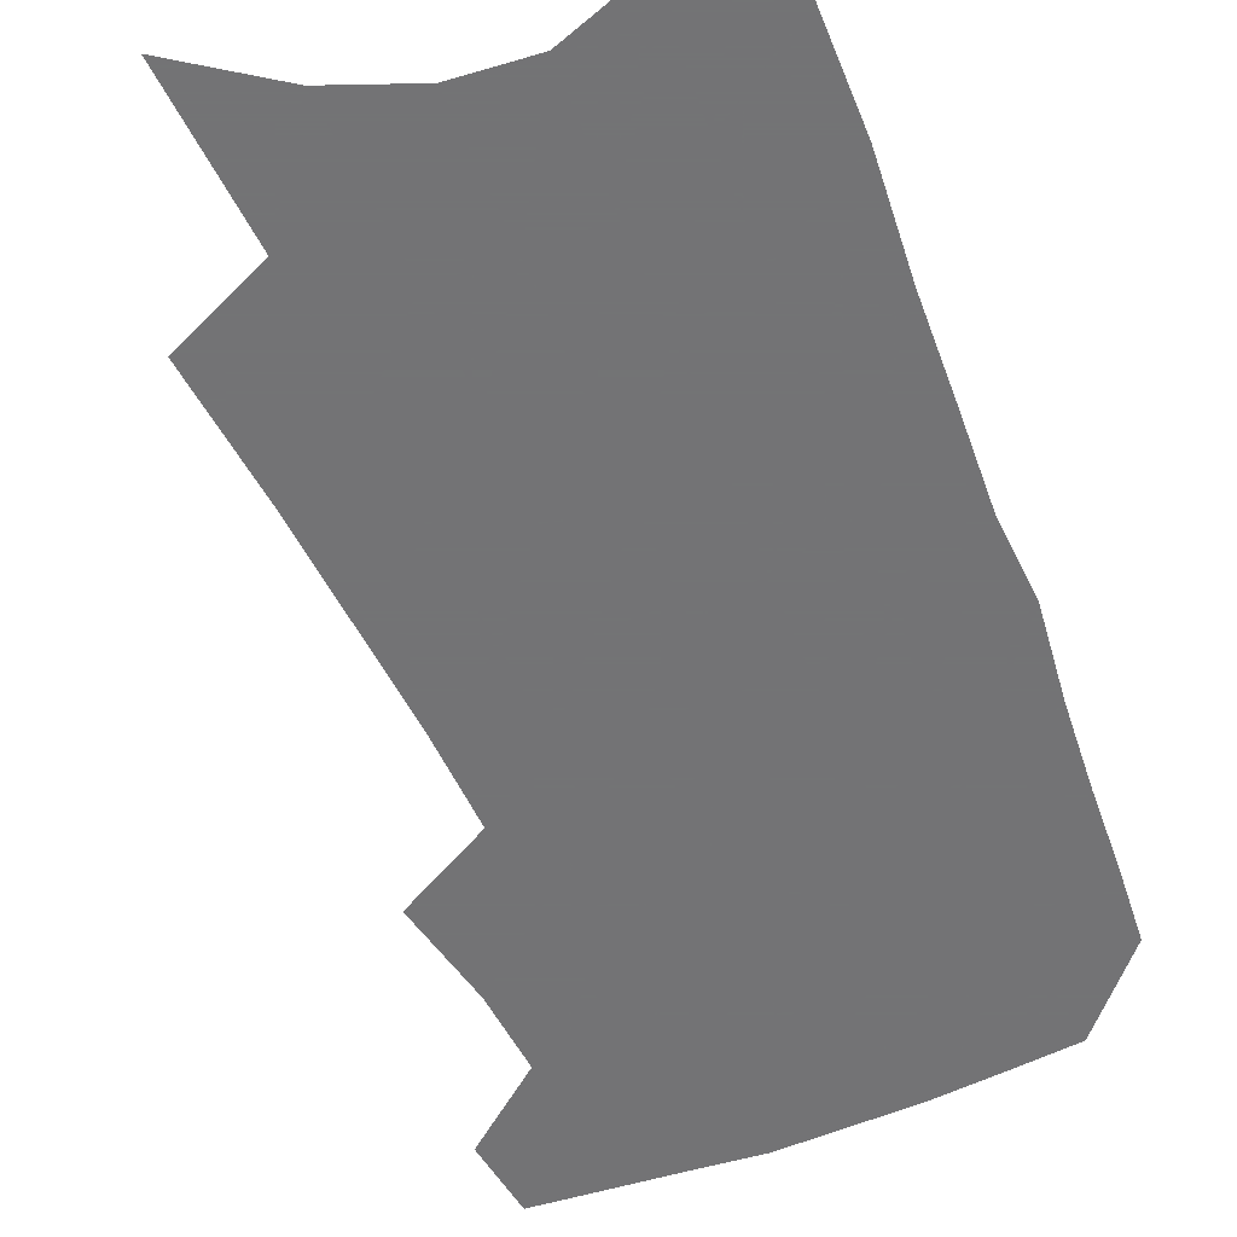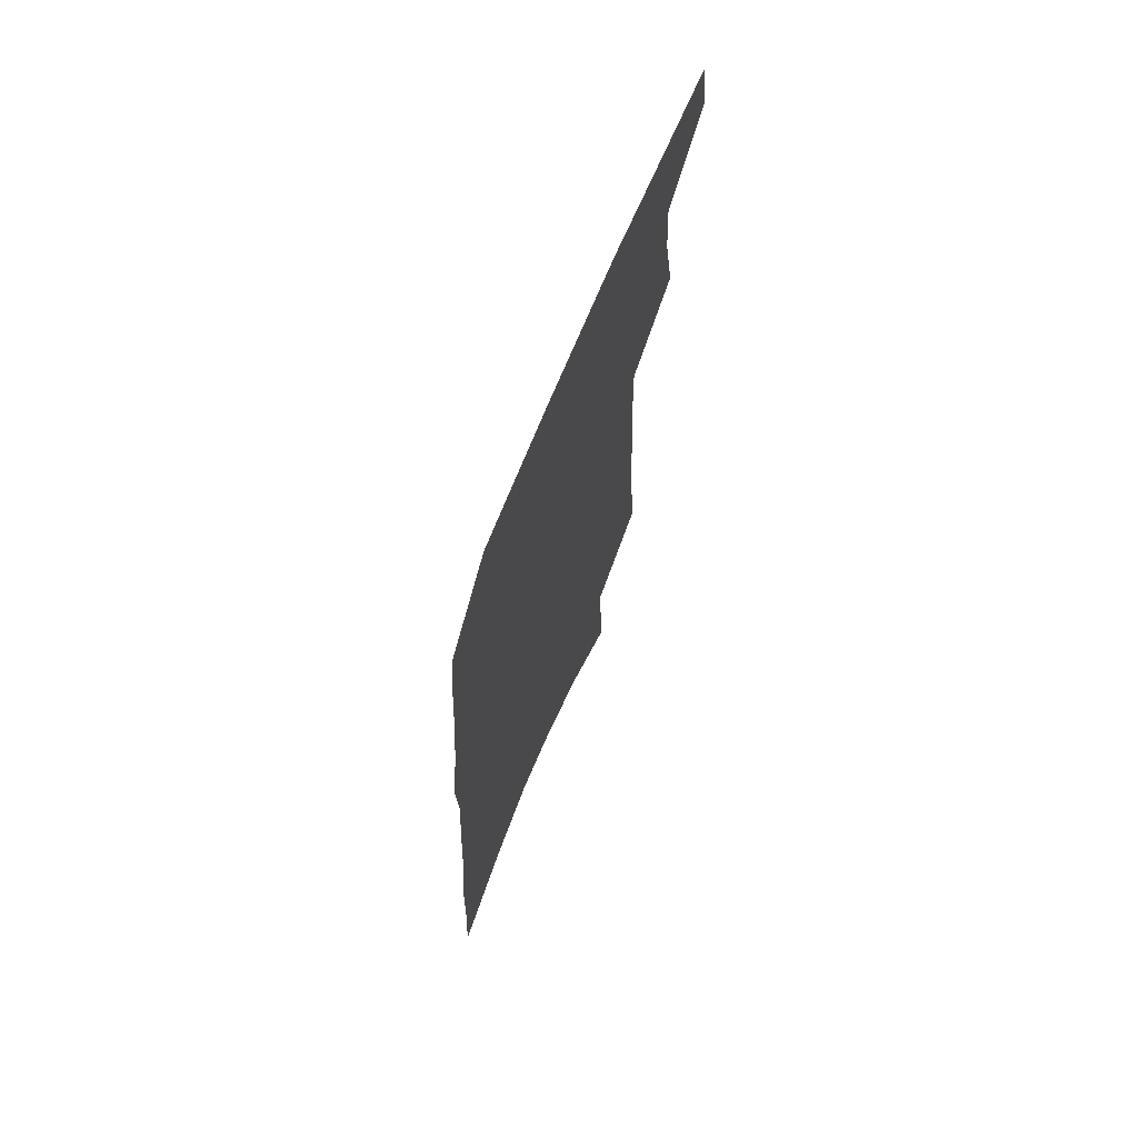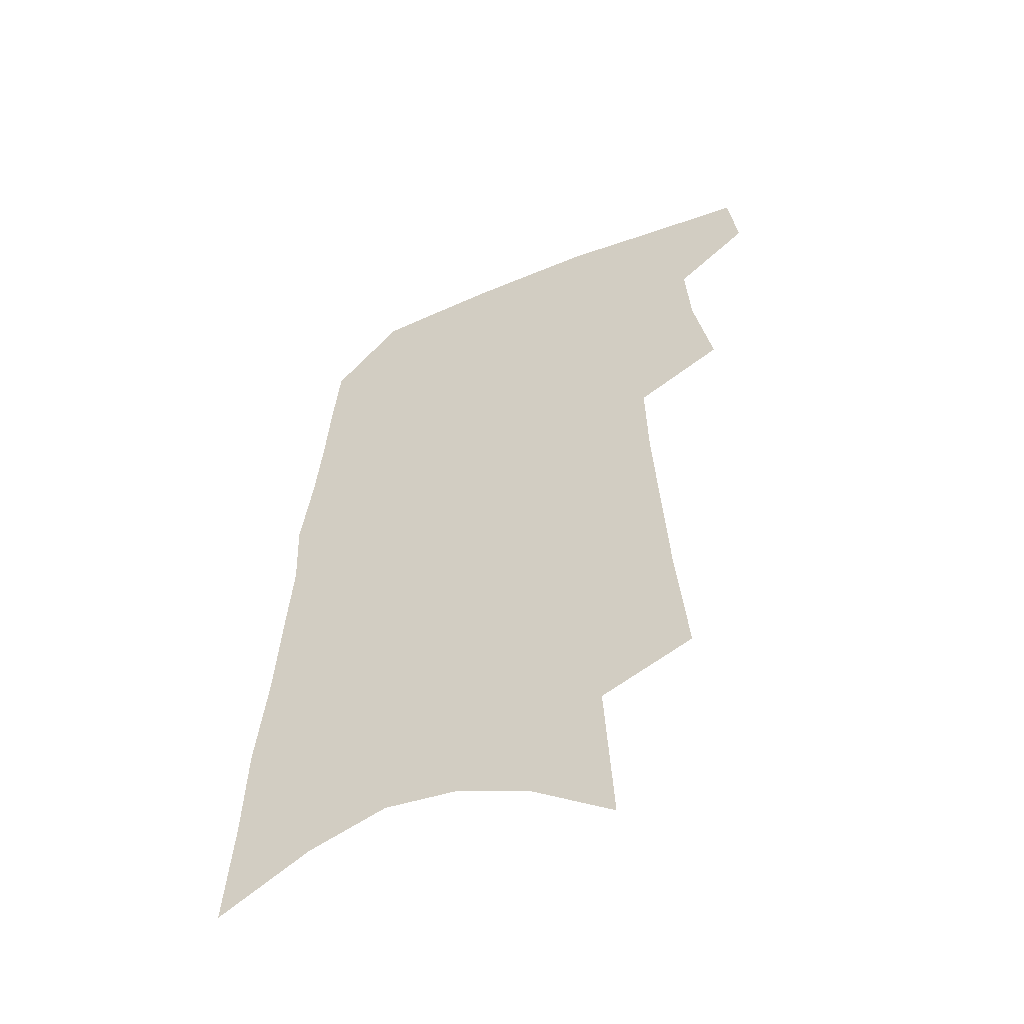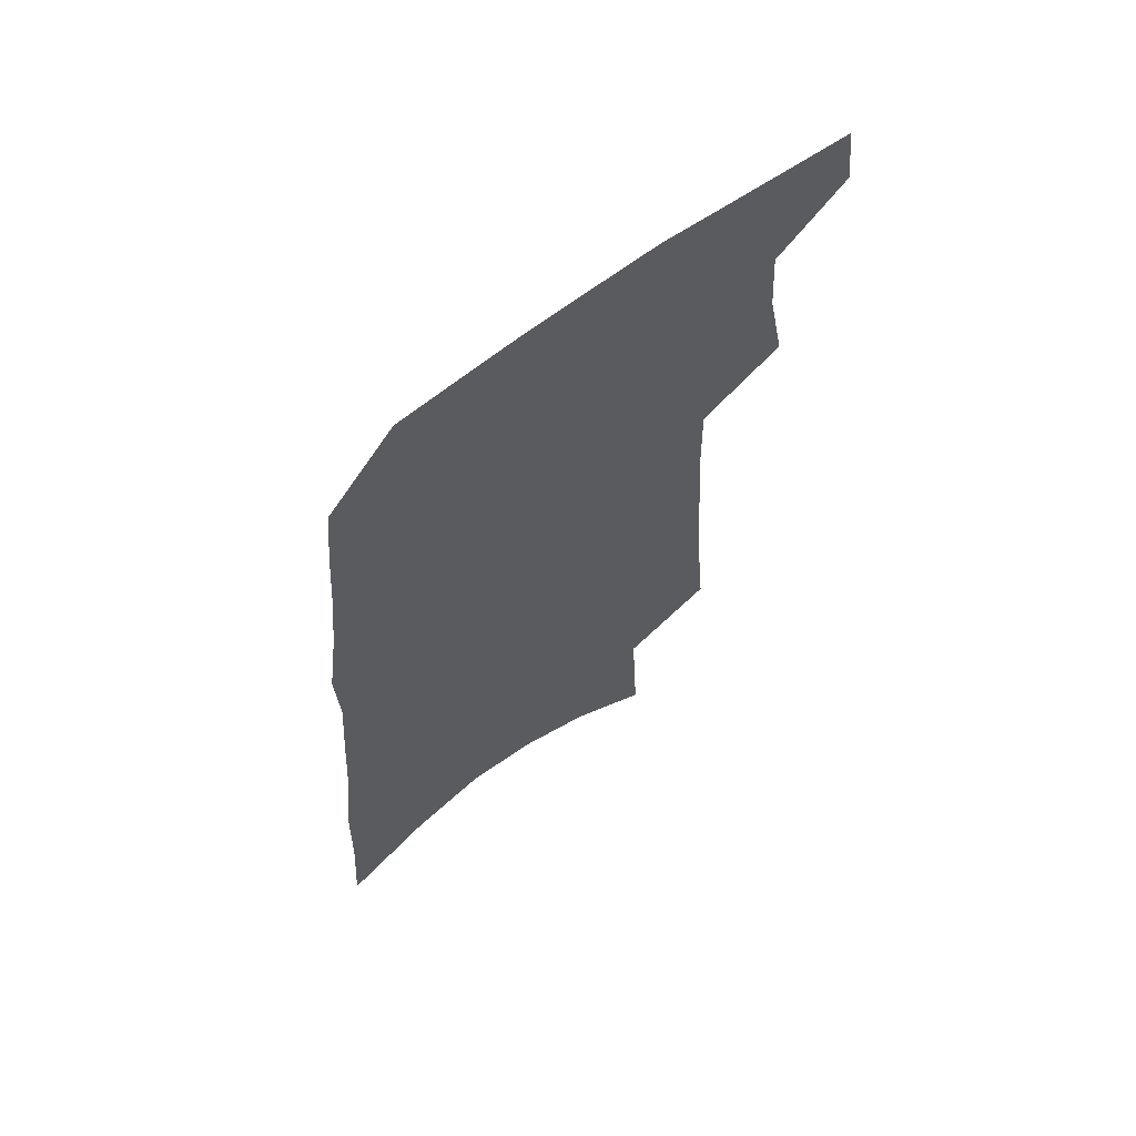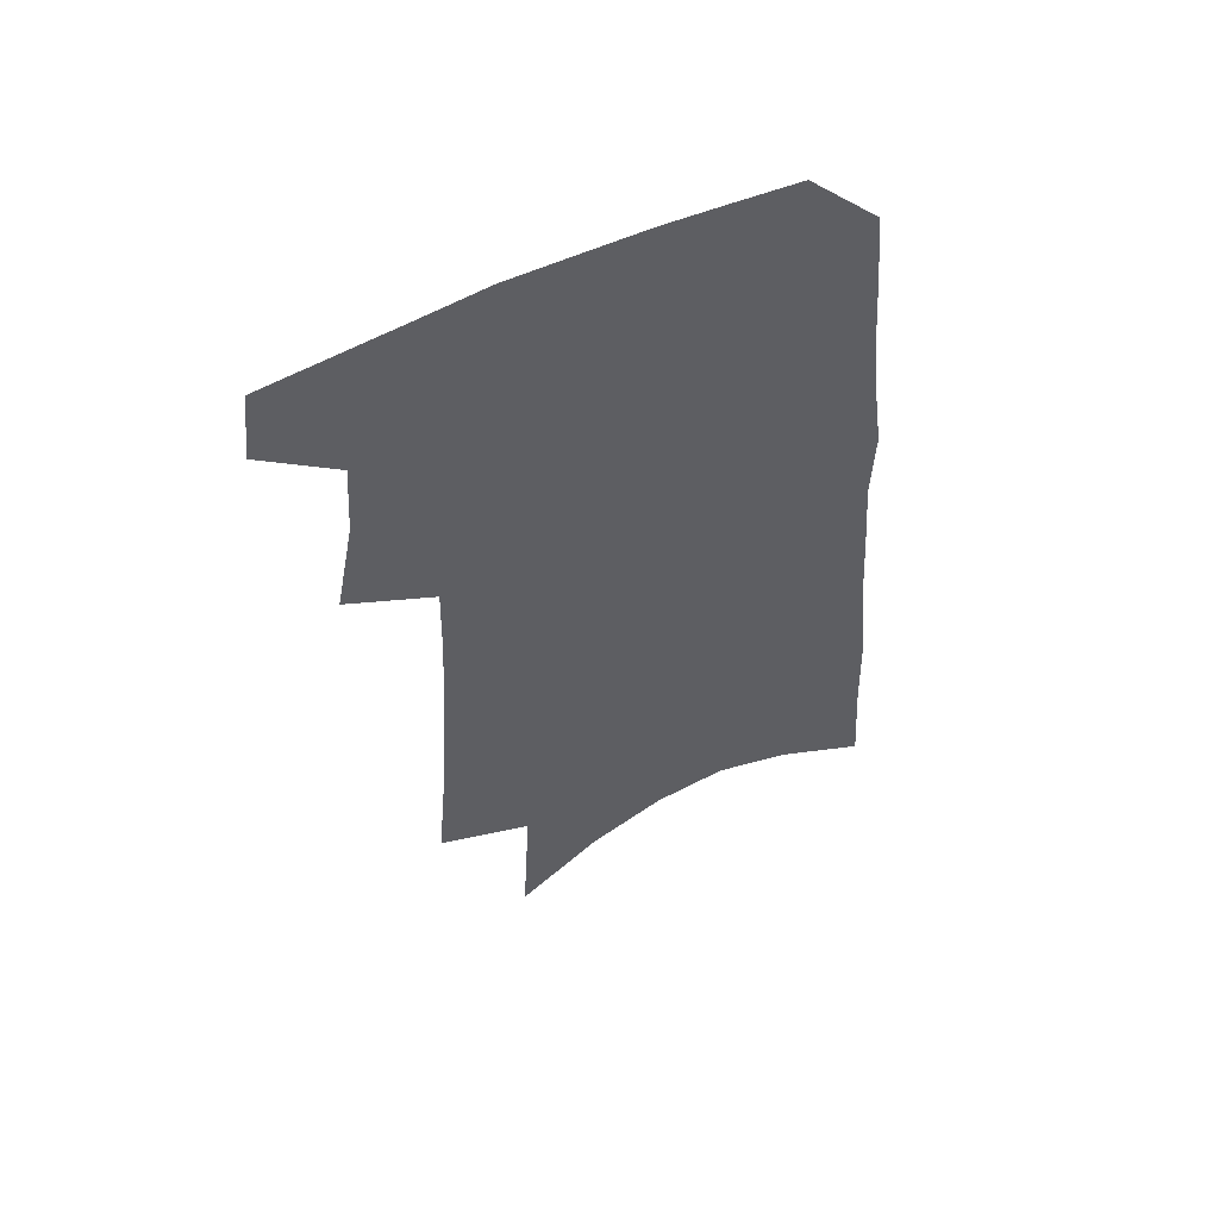
<metadata>
{"format":"obj","ext":"obj","renderer":"f3d","projection":"perspective","resolution":1024,"background":"white","views":[{"elev":-56.0,"azim":23.7,"up":"+Z"},{"elev":71.0,"azim":112.5,"up":"+Y"},{"elev":-54.0,"azim":-156.2,"up":"+Y"},{"elev":65.8,"azim":142.9,"up":"+Y"},{"elev":57.2,"azim":-25.5,"up":"+Y"}]}
</metadata>
<code>
v 501.6 467.8 0
v 504.9 494.5 0
v 520.7 381.6 0
v 527.6 417.8 0
v 529.4 446.2 0
v 532.1 473.4 0
v 529.7 497.2 0
v 543.6 204.9 0
v 547.7 252.6 0
v 550.1 294 0
v 552.2 332 0
v 552.9 364.8 0
v 554.4 396.4 0
v 556.1 425.3 0
v 557.3 451.7 0
v 556.9 475.7 0
v 554 499.9 0
v 575.1 133 0
v 578.1 190.5 0
v 580.2 238 0
v 579.5 274.8 0
v 580.8 313.5 0
v 581 346.1 0
v 579.7 373.6 0
v 581.1 403.9 0
v 581.9 430.7 0
v 582.2 454.8 0
v 581.1 477.4 0
v 578 502.7 0
v 605.6 154.9 0
v 607.4 211.8 0
v 606.3 248.8 0
v 605.3 284.1 0
v 605.1 319.2 0
v 604.7 351 0
v 604.2 379 0
v 604.2 405.7 0
v 604.6 432.2 0
v 604.7 455.9 0
v 604.2 478.5 0
v 603 502.6 0
v 633.4 166.5 0
v 632.4 214.6 0
v 631 253.7 0
v 629.5 288.7 0
v 628.6 319.5 0
v 627.6 350.6 0
v 627.2 381.1 0
v 626.9 407.8 0
v 626.8 433.4 0
v 627 456.5 0
v 627.4 478.5 0
v 627 502.2 0
v 660.2 169.6 0
v 657.5 214.2 0
v 656.6 248.5 0
v 654.3 284.3 0
v 651.8 321.7 0
v 650.3 352.3 0
v 650.4 378.5 0
v 649.7 405.8 0
v 648.6 432.6 0
v 648.8 455.9 0
v 649.7 478.1 0
v 651 500.6 0
v 689.1 160.3 0
v 685.5 203.9 0
v 683.5 241.2 0
v 679.4 280.4 0
v 678.8 312 0
v 676.2 344.4 0
v 674.6 373.8 0
v 674.2 400.8 0
v 674.2 426.5 0
v 673 452.1 0
v 671.7 477 0
v 673.8 498.8 0
v 691 541 0
v 722.6 141.7 0
v 719.8 183.4 0
v 718.6 220.3 0
v 714.6 259.6 0
v 712.4 294.3 0
v 710 327.5 0
v 711.1 356 0
v 706.8 387.8 0
v 704.1 417 0
v 702.1 444.2 0
v 699.6 470.8 0
f 5 6 1
f 1 6 2
f 6 7 2
f 12 13 3
f 3 13 4
f 13 14 4
f 4 14 5
f 14 15 5
f 5 15 6
f 15 16 6
f 6 16 7
f 16 17 7
f 19 20 8
f 8 20 9
f 20 21 9
f 9 21 10
f 21 22 10
f 10 22 11
f 22 23 11
f 11 23 12
f 23 24 12
f 12 24 13
f 24 25 13
f 13 25 14
f 25 26 14
f 14 26 15
f 26 27 15
f 15 27 16
f 27 28 16
f 16 28 17
f 28 29 17
f 18 30 19
f 30 31 19
f 19 31 20
f 31 32 20
f 20 32 21
f 32 33 21
f 21 33 22
f 33 34 22
f 22 34 23
f 34 35 23
f 23 35 24
f 35 36 24
f 24 36 25
f 36 37 25
f 25 37 26
f 37 38 26
f 26 38 27
f 38 39 27
f 27 39 28
f 39 40 28
f 28 40 29
f 40 41 29
f 30 42 31
f 42 43 31
f 31 43 32
f 43 44 32
f 32 44 33
f 44 45 33
f 33 45 34
f 45 46 34
f 34 46 35
f 46 47 35
f 35 47 36
f 47 48 36
f 36 48 37
f 48 49 37
f 37 49 38
f 49 50 38
f 38 50 39
f 50 51 39
f 39 51 40
f 51 52 40
f 40 52 41
f 52 53 41
f 42 54 43
f 54 55 43
f 43 55 44
f 55 56 44
f 44 56 45
f 56 57 45
f 45 57 46
f 57 58 46
f 46 58 47
f 58 59 47
f 47 59 48
f 59 60 48
f 48 60 49
f 60 61 49
f 49 61 50
f 61 62 50
f 50 62 51
f 62 63 51
f 51 63 52
f 63 64 52
f 52 64 53
f 64 65 53
f 54 66 55
f 66 67 55
f 55 67 56
f 67 68 56
f 56 68 57
f 68 69 57
f 57 69 58
f 69 70 58
f 58 70 59
f 70 71 59
f 59 71 60
f 71 72 60
f 60 72 61
f 72 73 61
f 61 73 62
f 73 74 62
f 62 74 63
f 74 75 63
f 63 75 64
f 75 76 64
f 64 76 65
f 76 77 65
f 66 79 67
f 79 80 67
f 67 80 68
f 80 81 68
f 68 81 69
f 81 82 69
f 69 82 70
f 82 83 70
f 70 83 71
f 83 84 71
f 71 84 72
f 84 85 72
f 72 85 73
f 85 86 73
f 73 86 74
f 86 87 74
f 74 87 75
f 87 88 75
f 75 88 76
f 88 89 76
f 76 89 77

</code>
